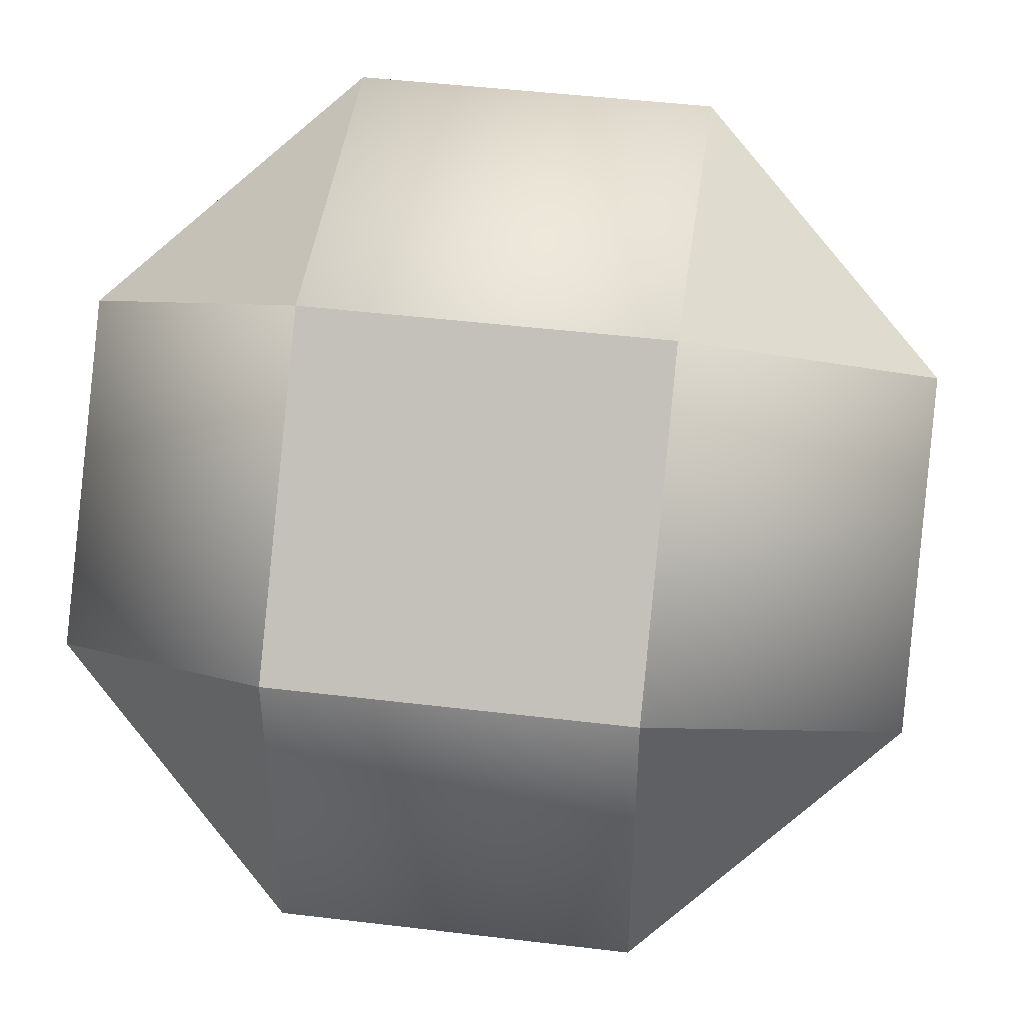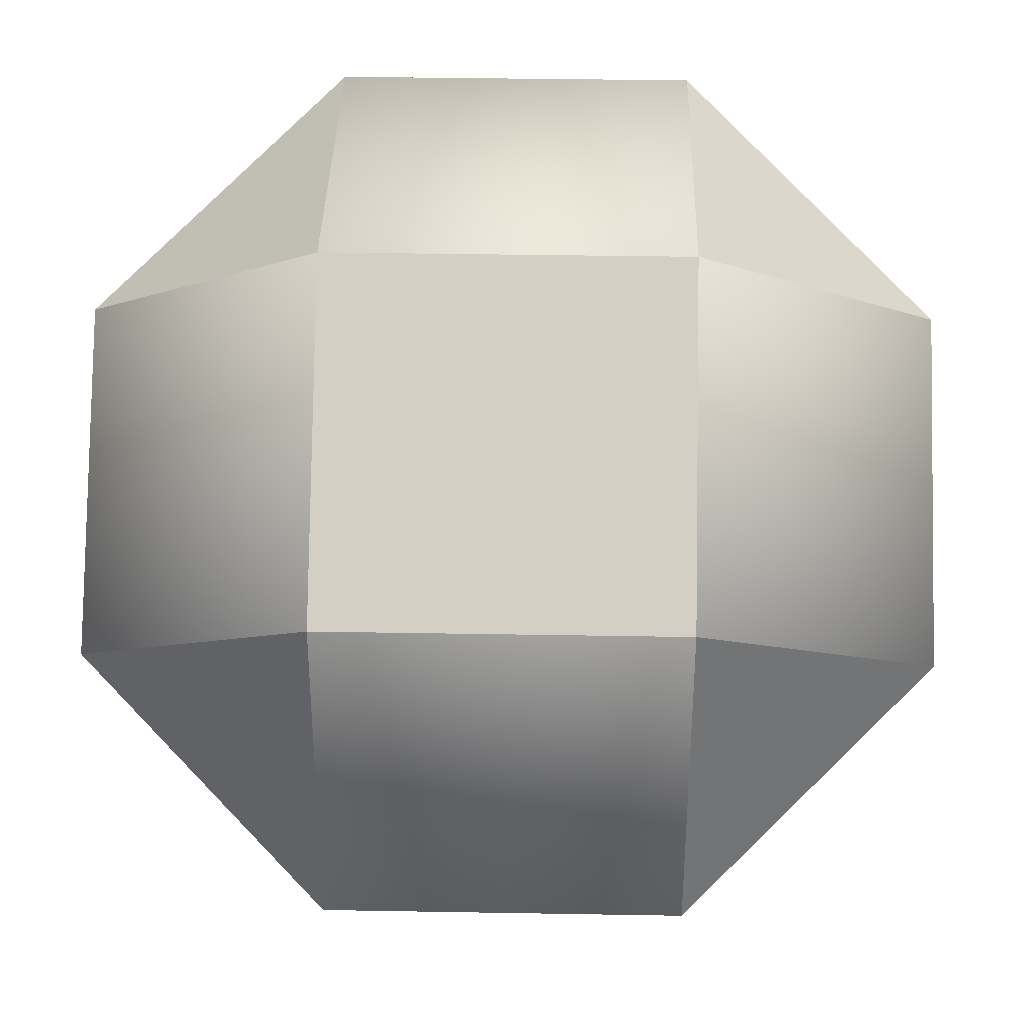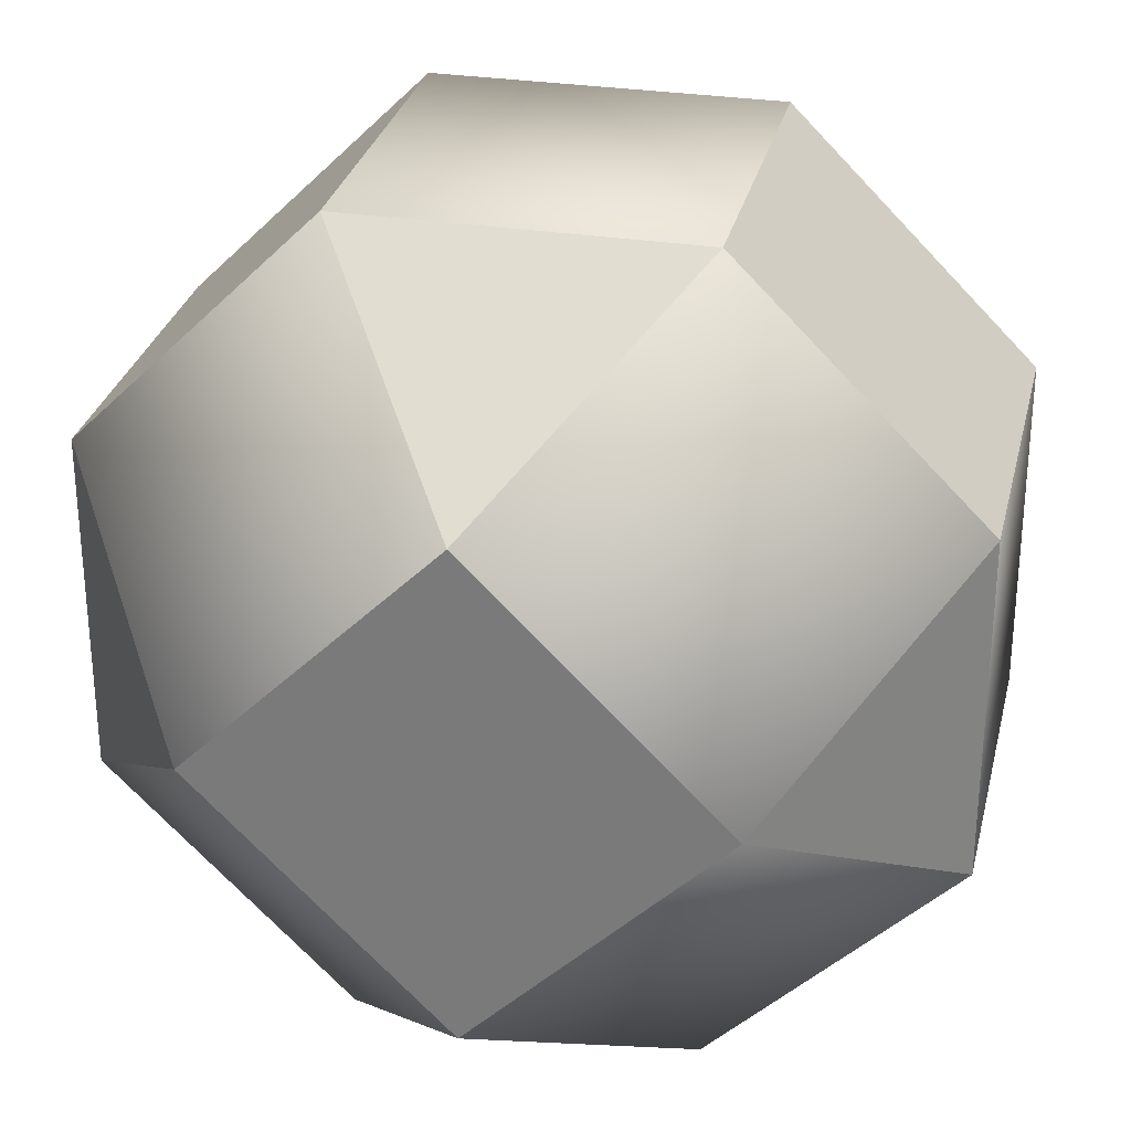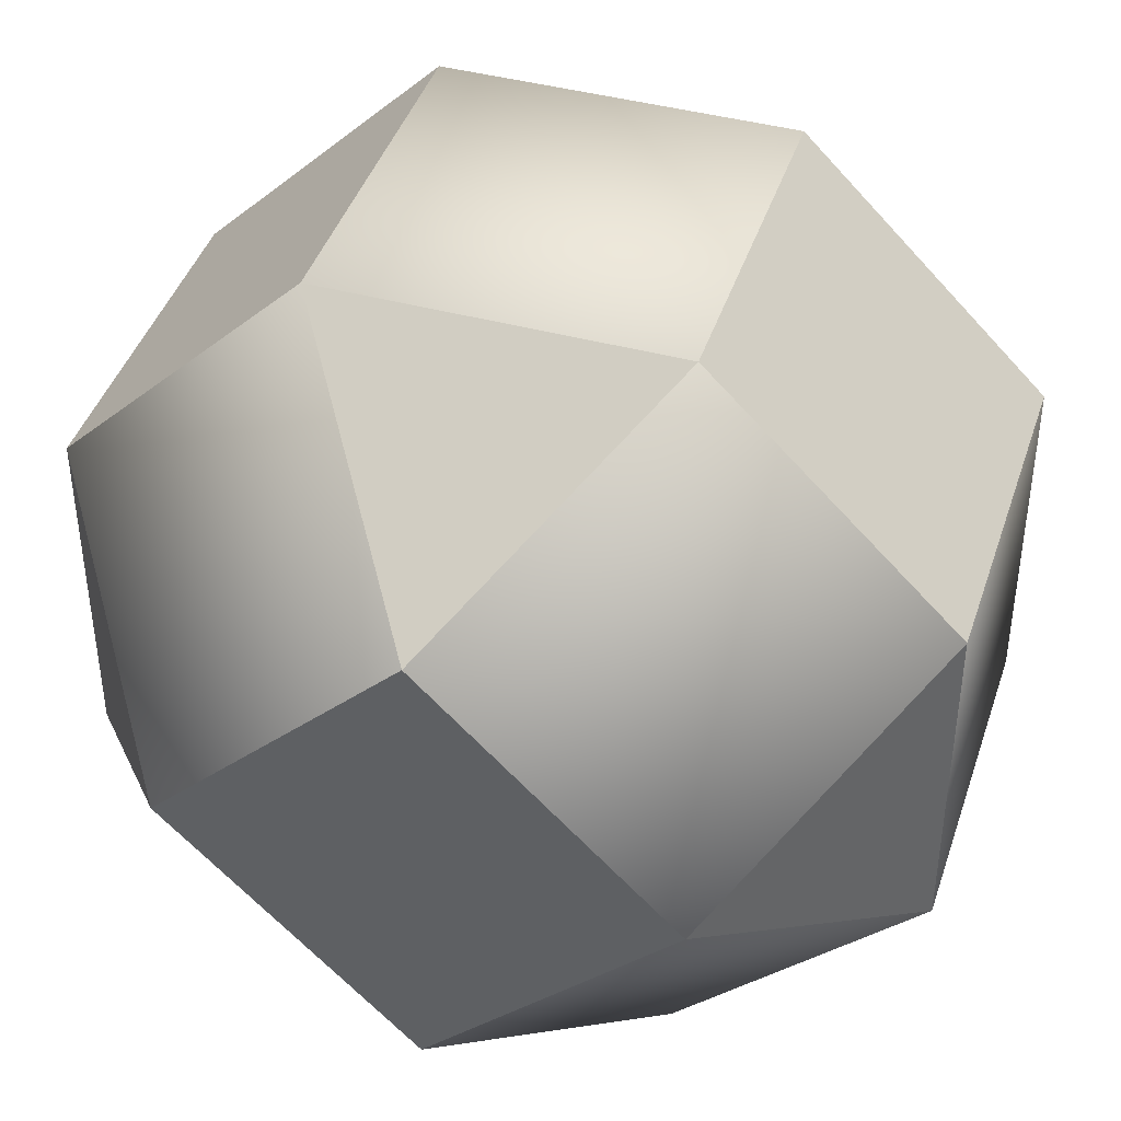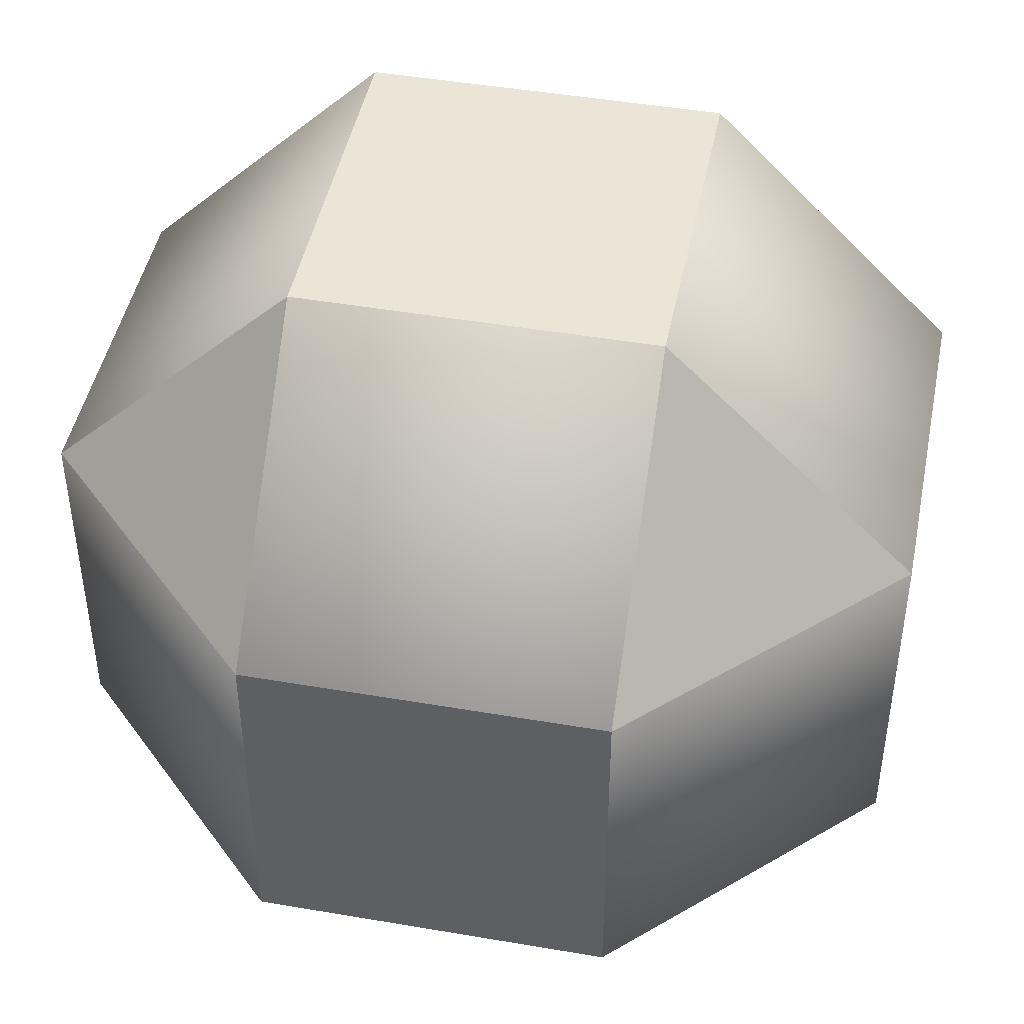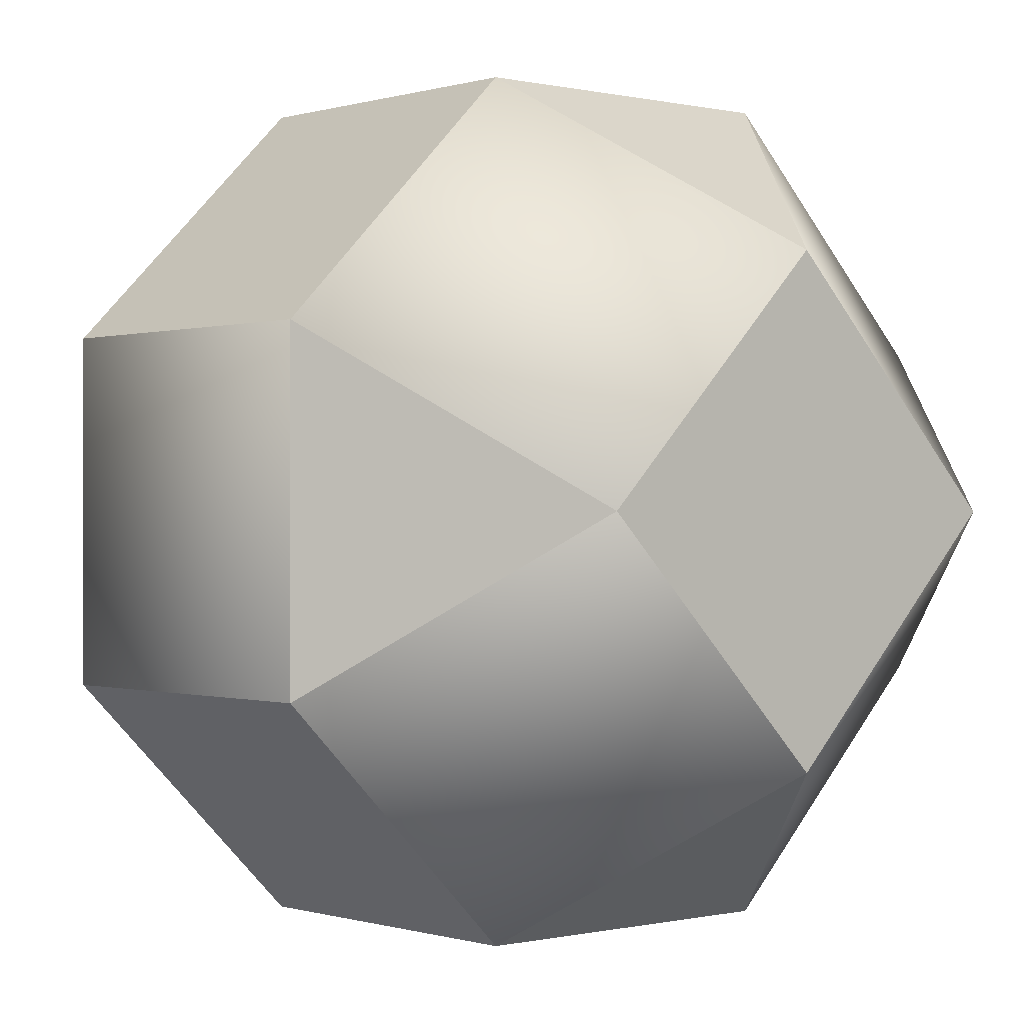
<metadata>
{"format":"obj","ext":"obj","renderer":"f3d","projection":"perspective","resolution":1024,"background":"white","views":[{"elev":45.7,"azim":-82.1,"up":"+Y"},{"elev":36.4,"azim":91.3,"up":"+Y"},{"elev":29.5,"azim":13.0,"up":"+Y"},{"elev":42.5,"azim":-162.2,"up":"+Y"},{"elev":45.6,"azim":-33.8,"up":"+Z"},{"elev":-0.1,"azim":-41.3,"up":"+Y"}]}
</metadata>
<code>
v  -2.928 0 4.996
v  0 2.928 4.996
v  -2.069 4.997 2.07
v  -4.997 2.069 2.07
v  -0 -2.928 4.996
v  -4.997 -2.069 2.07
v  -2.069 -4.997 2.07
v  2.069 4.997 2.07
v  2.928 -0 4.996
v  4.997 2.069 2.07
v  4.997 -2.069 2.07
v  2.069 -4.997 2.07
v  -2.928 -0 -4.996
v  0 -2.928 -4.996
v  -2.069 -4.997 -2.07
v  -4.997 -2.069 -2.07
v  -0 2.928 -4.996
v  -4.997 2.069 -2.07
v  -2.069 4.997 -2.07
v  2.069 -4.997 -2.07
v  2.928 -0 -4.996
v  4.997 -2.069 -2.07
v  4.997 2.069 -2.07
v  2.069 4.997 -2.07
o catom_max_vs
g catom_max_vs
f 1 2 3 4
f 5 1 6 7
f 8 2 9 10
f 11 9 5 12
f 13 14 15 16
f 17 13 18 19
f 20 14 21 22
f 23 21 17 24
f 23 10 11 22
f 19 3 8 24
f 16 6 4 18
f 20 12 7 15
f 9 2 1 5
f 21 14 13 17
f 22 11 12 20
f 24 8 10 23
f 18 4 3 19
f 15 7 6 16
f 1 4 6
f 3 2 8
f 10 9 11
f 5 7 12
f 13 16 18
f 15 14 20
f 22 21 23
f 17 19 24

</code>
